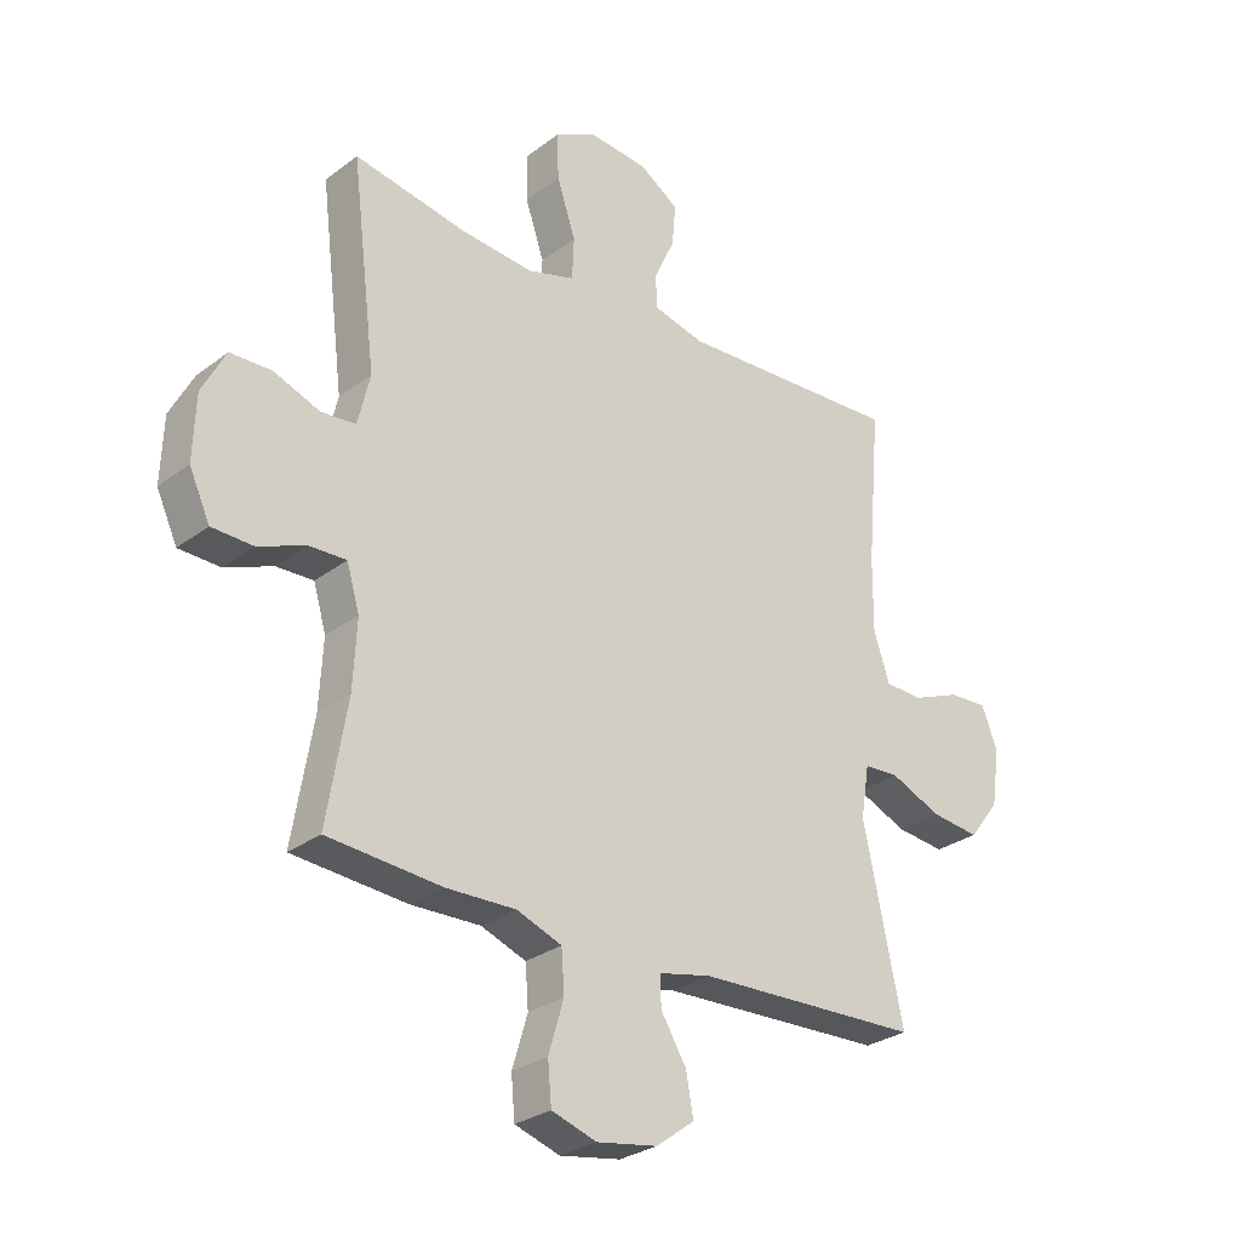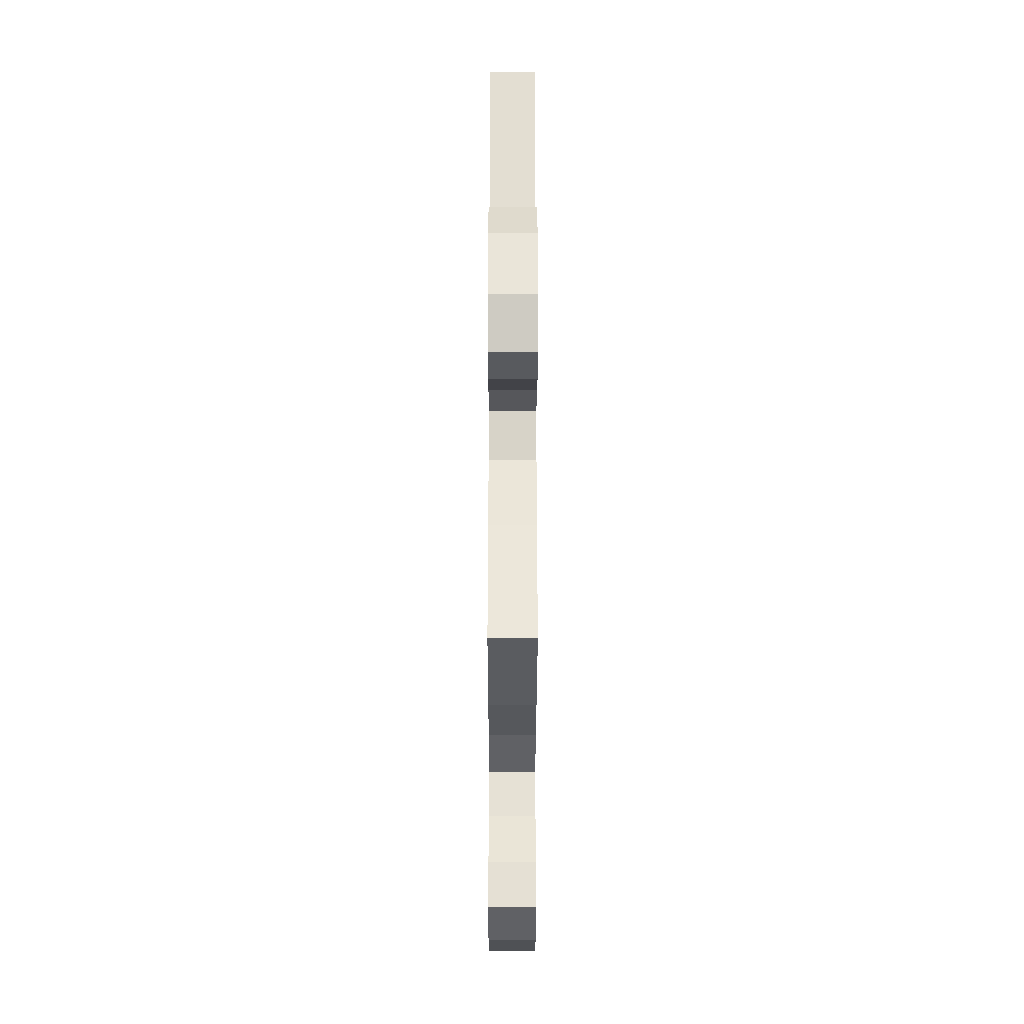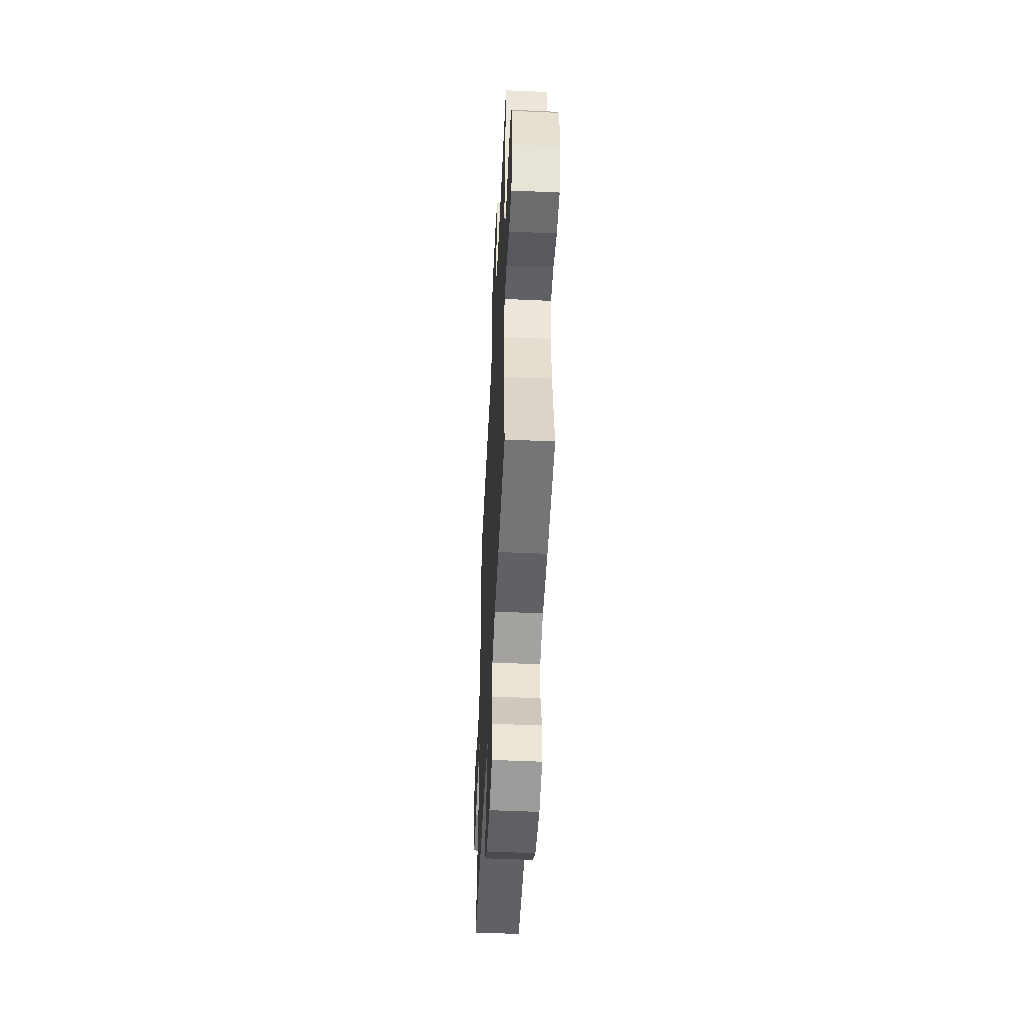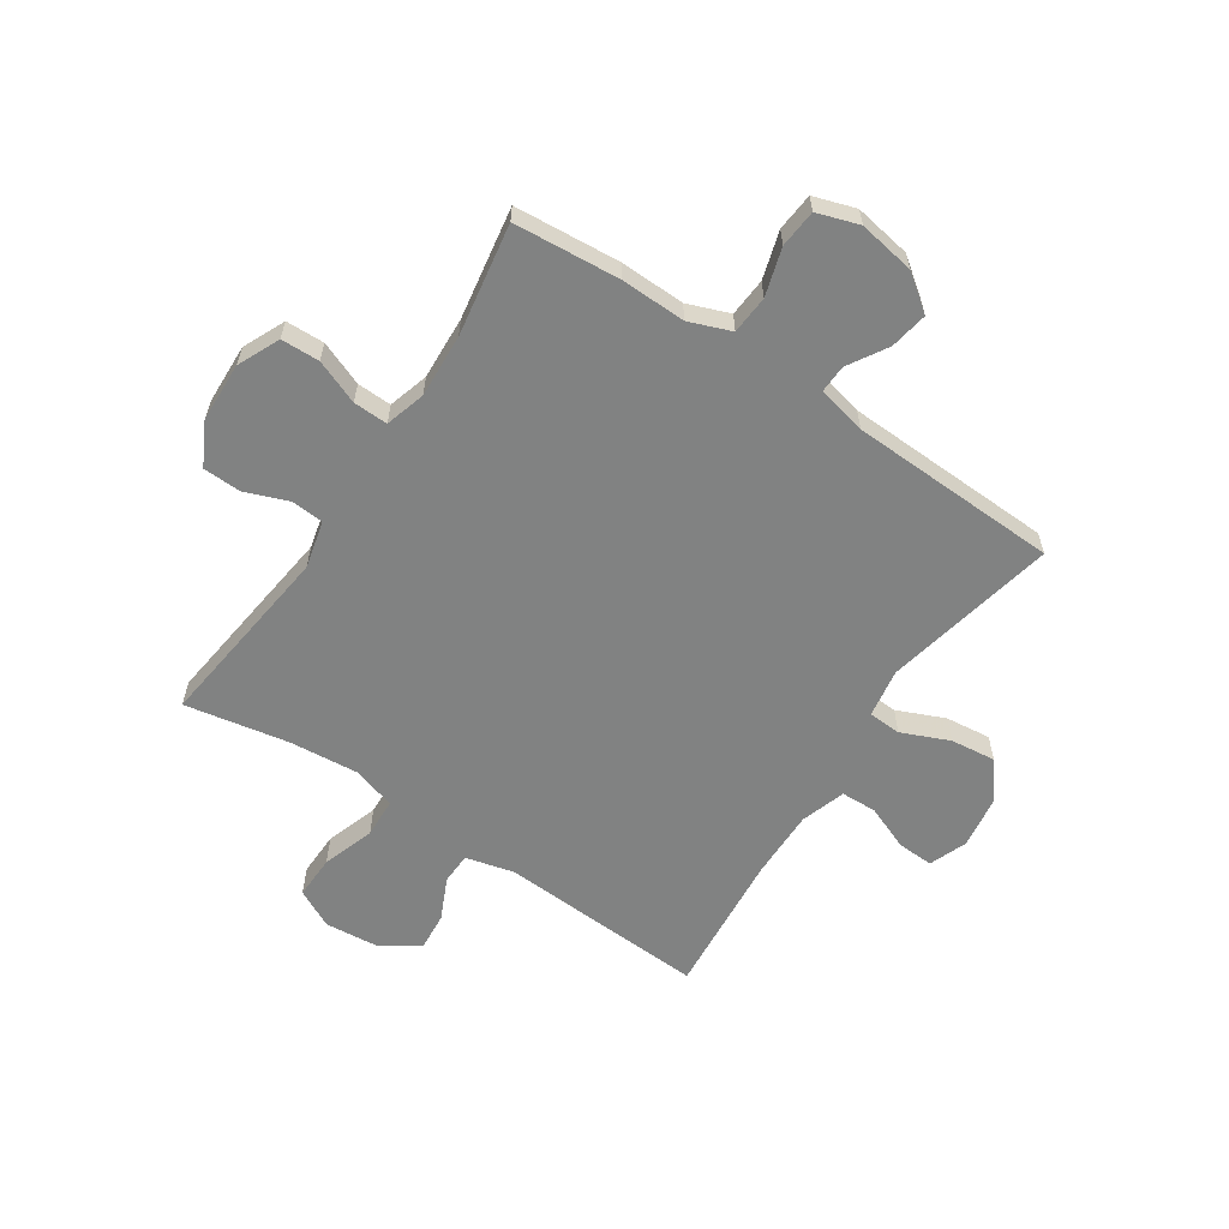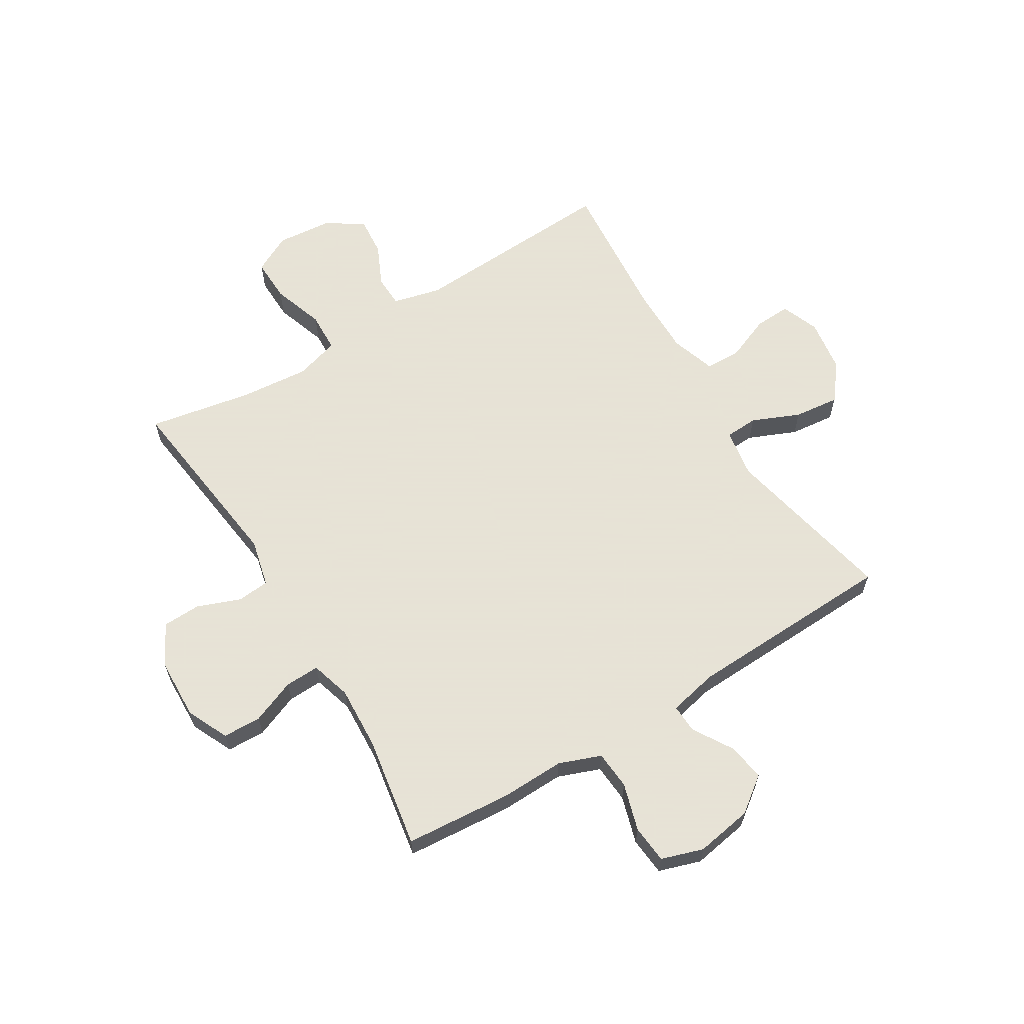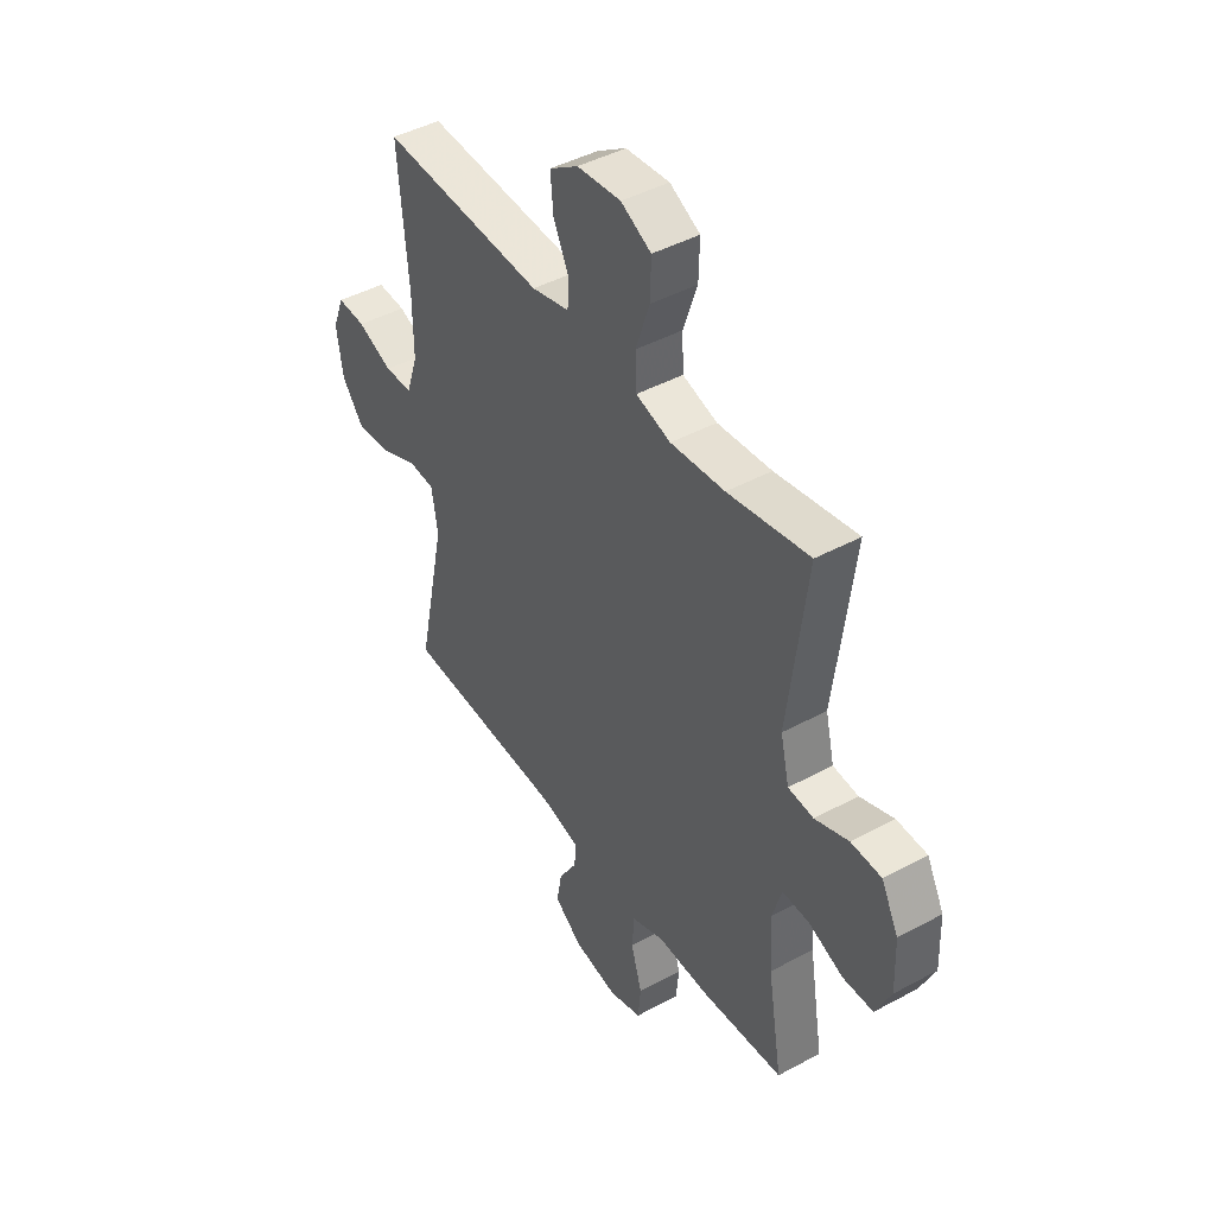
<metadata>
{"format":"obj","ext":"obj","renderer":"f3d","projection":"perspective","resolution":1024,"background":"white","views":[{"elev":-28.4,"azim":138.4,"up":"+Z"},{"elev":-29.3,"azim":89.9,"up":"+Z"},{"elev":-51.9,"azim":87.2,"up":"+Z"},{"elev":-60.6,"azim":146.4,"up":"+Y"},{"elev":62.8,"azim":148.6,"up":"+Y"},{"elev":44.3,"azim":57.7,"up":"+Z"}]}
</metadata>
<code>
v 0.5 0.07 -0.5
v 0.312 0.07 -0.515
v 0.198 0.07 -0.512
v 0.124 0.07 -0.54
v 0.119 0.07 -0.608
v 0.144 0.07 -0.692
v 0.138 0.07 -0.759
v 0.064 0.07 -0.783
v -0.036 0.07 -0.766
v -0.099 0.07 -0.719
v -0.087 0.07 -0.652
v -0.045 0.07 -0.583
v -0.043 0.07 -0.533
v -0.13 0.07 -0.514
v -0.5 0.07 -0.5
v -0.435 0.07 -0.194
v -0.449 0.07 -0.108
v -0.507 0.07 -0.105
v -0.591 0.07 -0.141
v -0.671 0.07 -0.15
v -0.721 0.07 -0.086
v -0.735 0.07 0.009
v -0.709 0.07 0.076
v -0.645 0.07 0.073
v -0.566 0.07 0.041
v -0.503 0.07 0.043
v -0.477 0.07 0.122
v -0.478 0.07 0.244
v -0.5 0.07 0.5
v -0.131 0.07 0.481
v -0.046 0.07 0.502
v -0.044 0.07 0.558
v -0.078 0.07 0.631
v -0.084 0.07 0.7
v -0.019 0.07 0.743
v 0.079 0.07 0.752
v 0.147 0.07 0.717
v 0.145 0.07 0.64
v 0.114 0.07 0.548
v 0.117 0.07 0.478
v 0.195 0.07 0.455
v 0.317 0.07 0.466
v 0.5 0.07 0.5
v 0.459 0.07 0.167
v 0.479 0.07 0.083
v 0.536 0.07 0.078
v 0.612 0.07 0.107
v 0.68 0.07 0.105
v 0.719 0.07 0.031
v 0.723 0.07 -0.076
v 0.689 0.07 -0.15
v 0.621 0.07 -0.152
v 0.543 0.07 -0.121
v 0.482 0.07 -0.119
v 0.461 0.07 -0.19
v 0.467 0.07 -0.302
v 0.5 0 -0.5
v 0.312 0 -0.515
v 0.198 0 -0.512
v 0.124 0 -0.54
v 0.119 0 -0.608
v 0.144 0 -0.692
v 0.138 0 -0.759
v 0.064 0 -0.783
v -0.036 0 -0.766
v -0.099 0 -0.719
v -0.087 0 -0.652
v -0.045 0 -0.583
v -0.043 0 -0.533
v -0.13 0 -0.514
v -0.5 0 -0.5
v -0.435 0 -0.194
v -0.449 0 -0.108
v -0.507 0 -0.105
v -0.591 0 -0.141
v -0.671 0 -0.15
v -0.721 0 -0.086
v -0.735 0 0.009
v -0.709 0 0.076
v -0.645 0 0.073
v -0.566 0 0.041
v -0.503 0 0.043
v -0.477 0 0.122
v -0.478 0 0.244
v -0.5 0 0.5
v -0.131 0 0.481
v -0.046 0 0.502
v -0.044 0 0.558
v -0.078 0 0.631
v -0.084 0 0.7
v -0.019 0 0.743
v 0.079 0 0.752
v 0.147 0 0.717
v 0.145 0 0.64
v 0.114 0 0.548
v 0.117 0 0.478
v 0.195 0 0.455
v 0.317 0 0.466
v 0.5 0 0.5
v 0.459 0 0.167
v 0.479 0 0.083
v 0.536 0 0.078
v 0.612 0 0.107
v 0.68 0 0.105
v 0.719 0 0.031
v 0.723 0 -0.076
v 0.689 0 -0.15
v 0.621 0 -0.152
v 0.543 0 -0.121
v 0.482 0 -0.119
v 0.461 0 -0.19
v 0.467 0 -0.302
f 51 52 53
f 50 51 53
f 49 50 53
f 48 49 53
f 47 48 53
f 46 47 53
f 45 46 53 54
f 44 45 54 55
f 42 43 44
f 41 42 44 55
f 37 38 39
f 36 37 39
f 35 36 39
f 34 35 39
f 33 34 39
f 32 33 39
f 31 32 39 40
f 41 55 56
f 40 41 56
f 31 40 56
f 30 31 56
f 23 24 25
f 22 23 25
f 21 22 25
f 20 21 25
f 19 20 25
f 18 19 25
f 17 18 25 26
f 14 15 16
f 13 14 16 17
f 10 11 12
f 9 10 12
f 8 9 12
f 7 8 12
f 6 7 12
f 5 6 12
f 4 5 12 13
f 17 26 27
f 13 17 27
f 4 13 27
f 3 4 27
f 1 2 3
f 56 1 3
f 30 56 3
f 29 30 3
f 28 29 3
f 3 27 28
f 109 108 107
f 109 107 106
f 109 106 105
f 109 105 104
f 109 104 103
f 109 103 102
f 110 109 102 101
f 111 110 101 100
f 100 99 98
f 111 100 98 97
f 95 94 93
f 95 93 92
f 95 92 91
f 95 91 90
f 95 90 89
f 95 89 88
f 96 95 88 87
f 112 111 97
f 112 97 96
f 112 96 87
f 112 87 86
f 81 80 79
f 81 79 78
f 81 78 77
f 81 77 76
f 81 76 75
f 81 75 74
f 82 81 74 73
f 72 71 70
f 73 72 70 69
f 68 67 66
f 68 66 65
f 68 65 64
f 68 64 63
f 68 63 62
f 68 62 61
f 69 68 61 60
f 83 82 73
f 83 73 69
f 83 69 60
f 83 60 59
f 59 58 57
f 59 57 112
f 59 112 86
f 59 86 85
f 59 85 84
f 84 83 59
f 1 57 58 2
f 2 58 59 3
f 3 59 60 4
f 4 60 61 5
f 5 61 62 6
f 6 62 63 7
f 7 63 64 8
f 8 64 65 9
f 9 65 66 10
f 10 66 67 11
f 11 67 68 12
f 12 68 69 13
f 13 69 70 14
f 14 70 71 15
f 15 71 72 16
f 16 72 73 17
f 17 73 74 18
f 18 74 75 19
f 19 75 76 20
f 20 76 77 21
f 21 77 78 22
f 22 78 79 23
f 23 79 80 24
f 24 80 81 25
f 25 81 82 26
f 26 82 83 27
f 27 83 84 28
f 28 84 85 29
f 29 85 86 30
f 30 86 87 31
f 31 87 88 32
f 32 88 89 33
f 33 89 90 34
f 34 90 91 35
f 35 91 92 36
f 36 92 93 37
f 37 93 94 38
f 38 94 95 39
f 39 95 96 40
f 40 96 97 41
f 41 97 98 42
f 42 98 99 43
f 43 99 100 44
f 44 100 101 45
f 45 101 102 46
f 46 102 103 47
f 47 103 104 48
f 48 104 105 49
f 49 105 106 50
f 50 106 107 51
f 51 107 108 52
f 52 108 109 53
f 53 109 110 54
f 54 110 111 55
f 55 111 112 56
f 56 112 57 1

</code>
